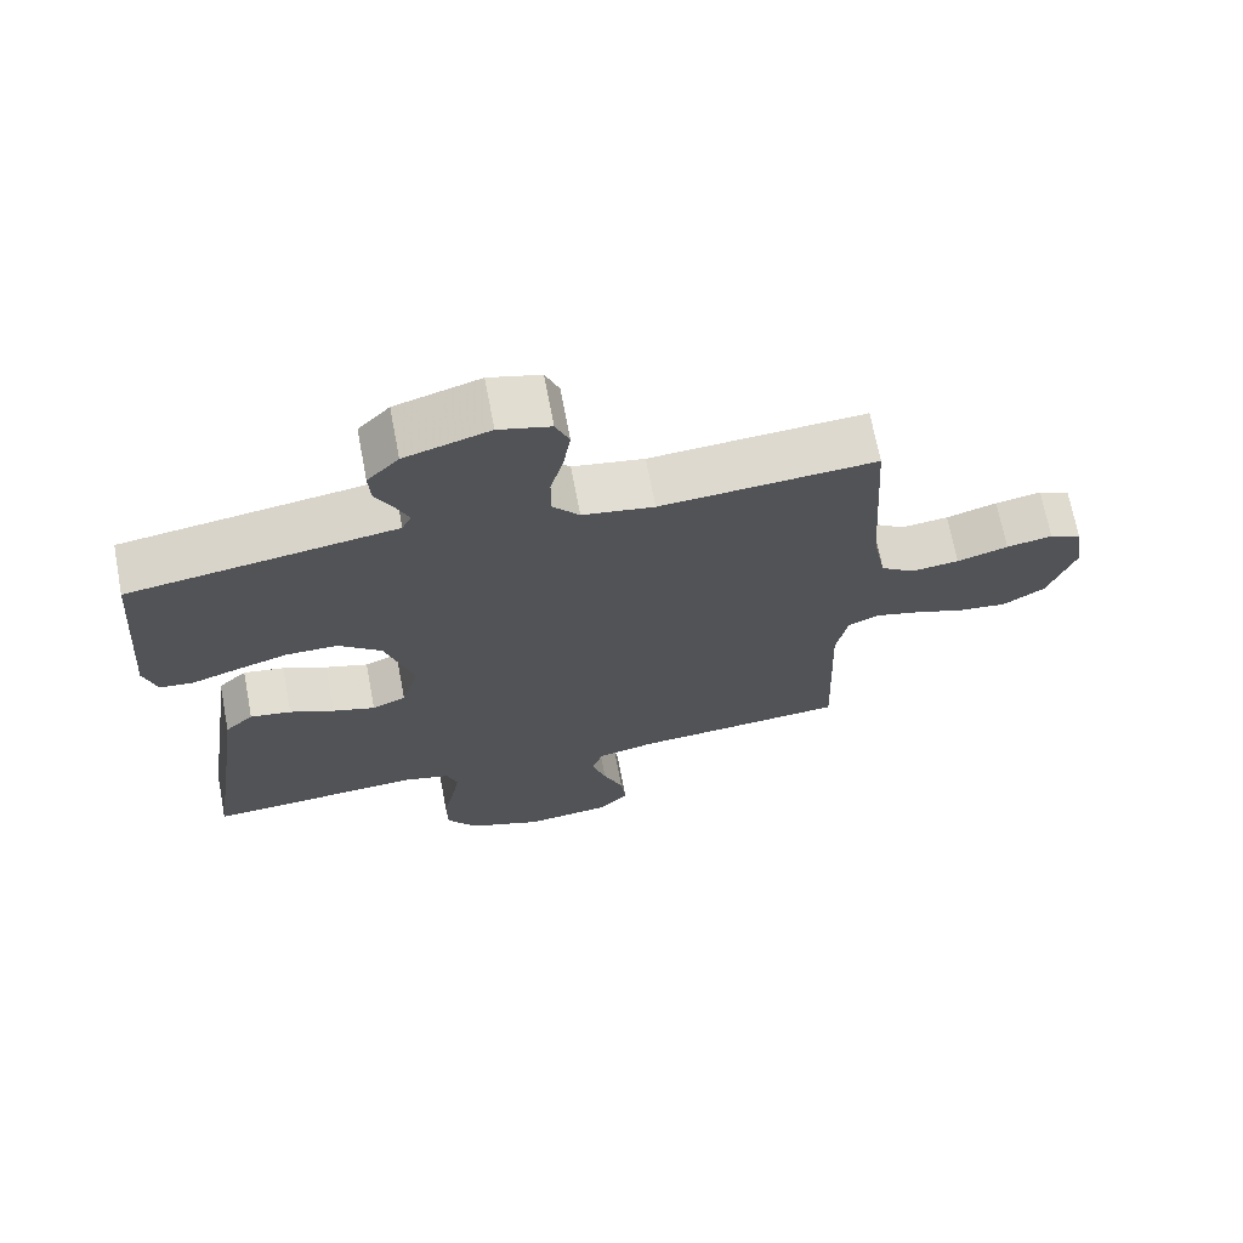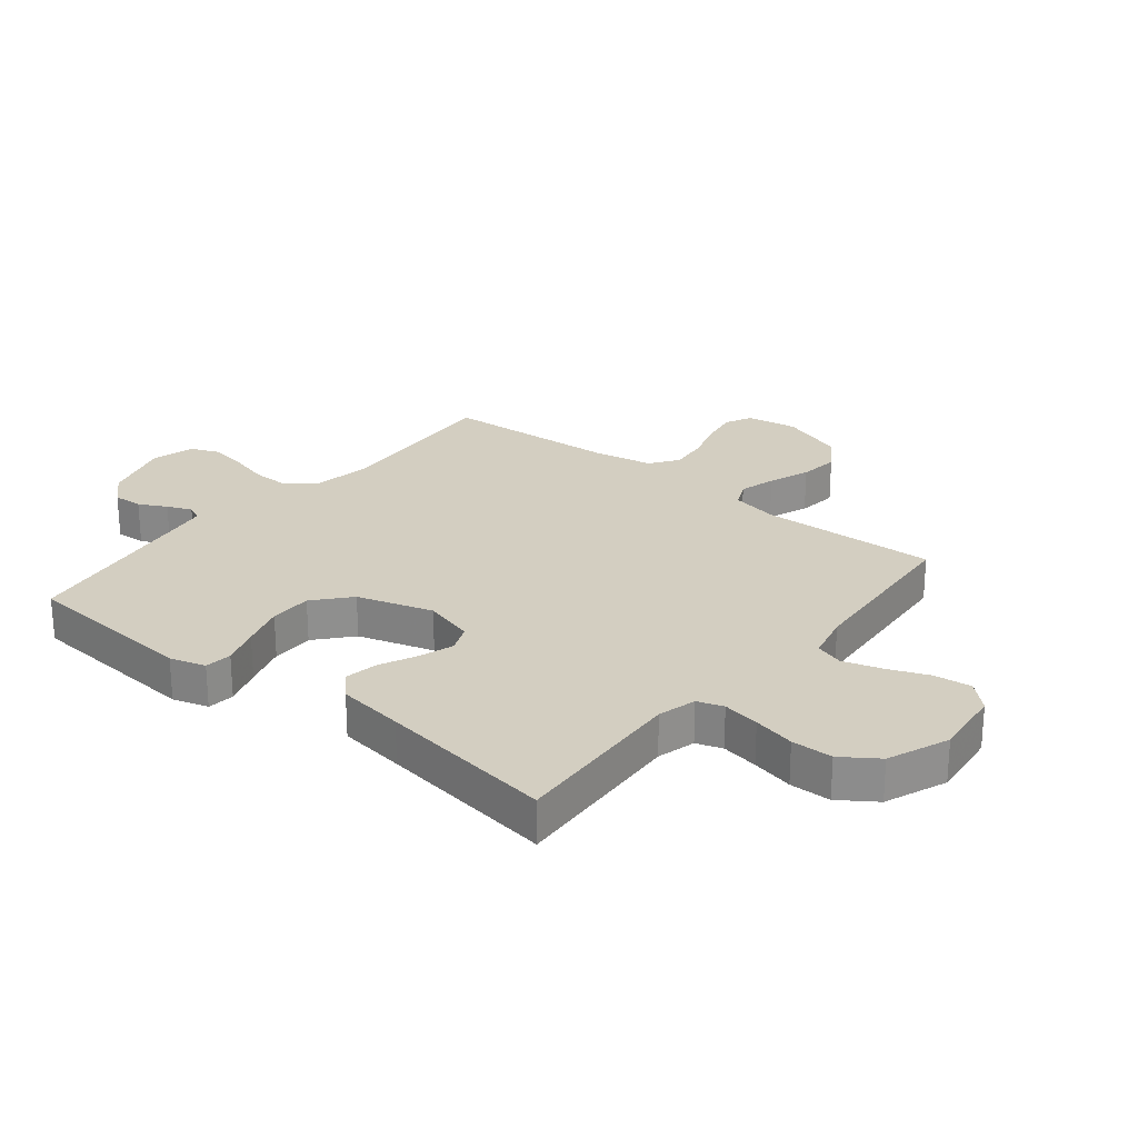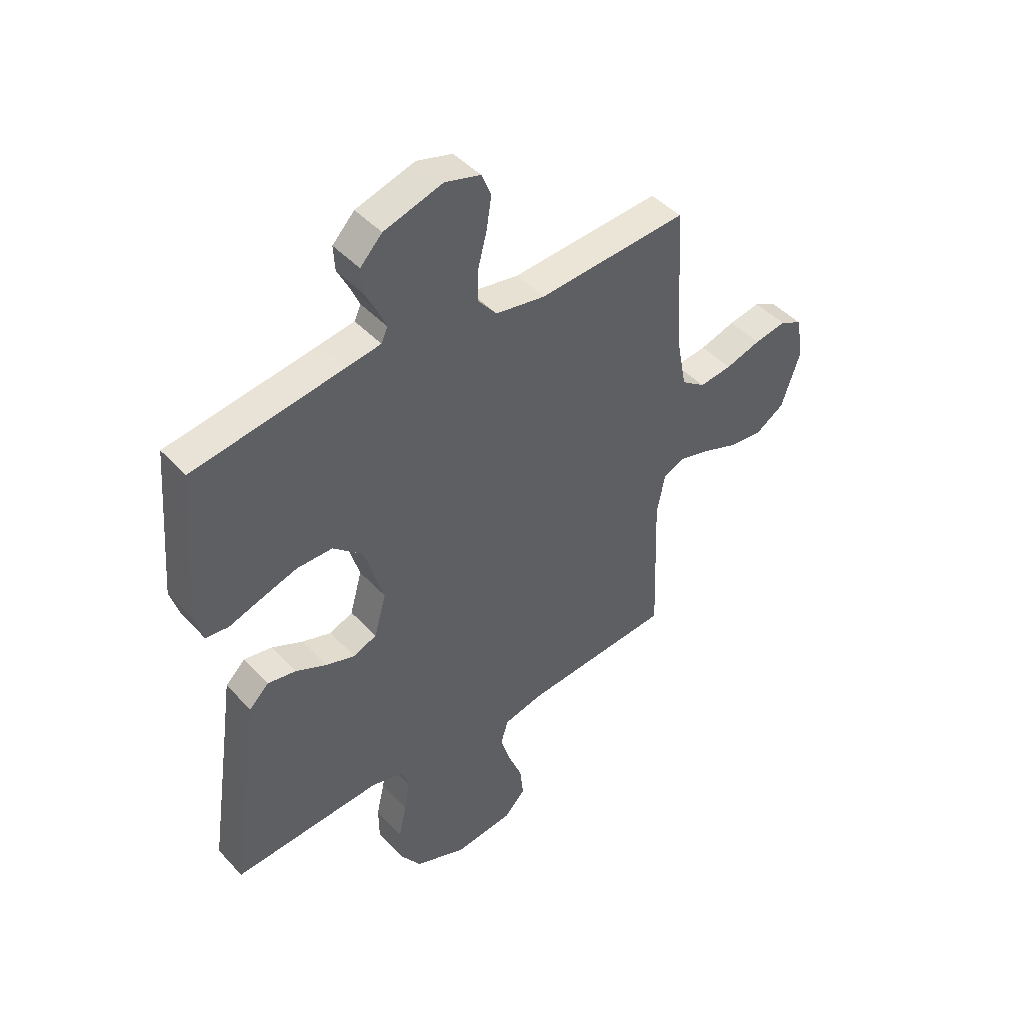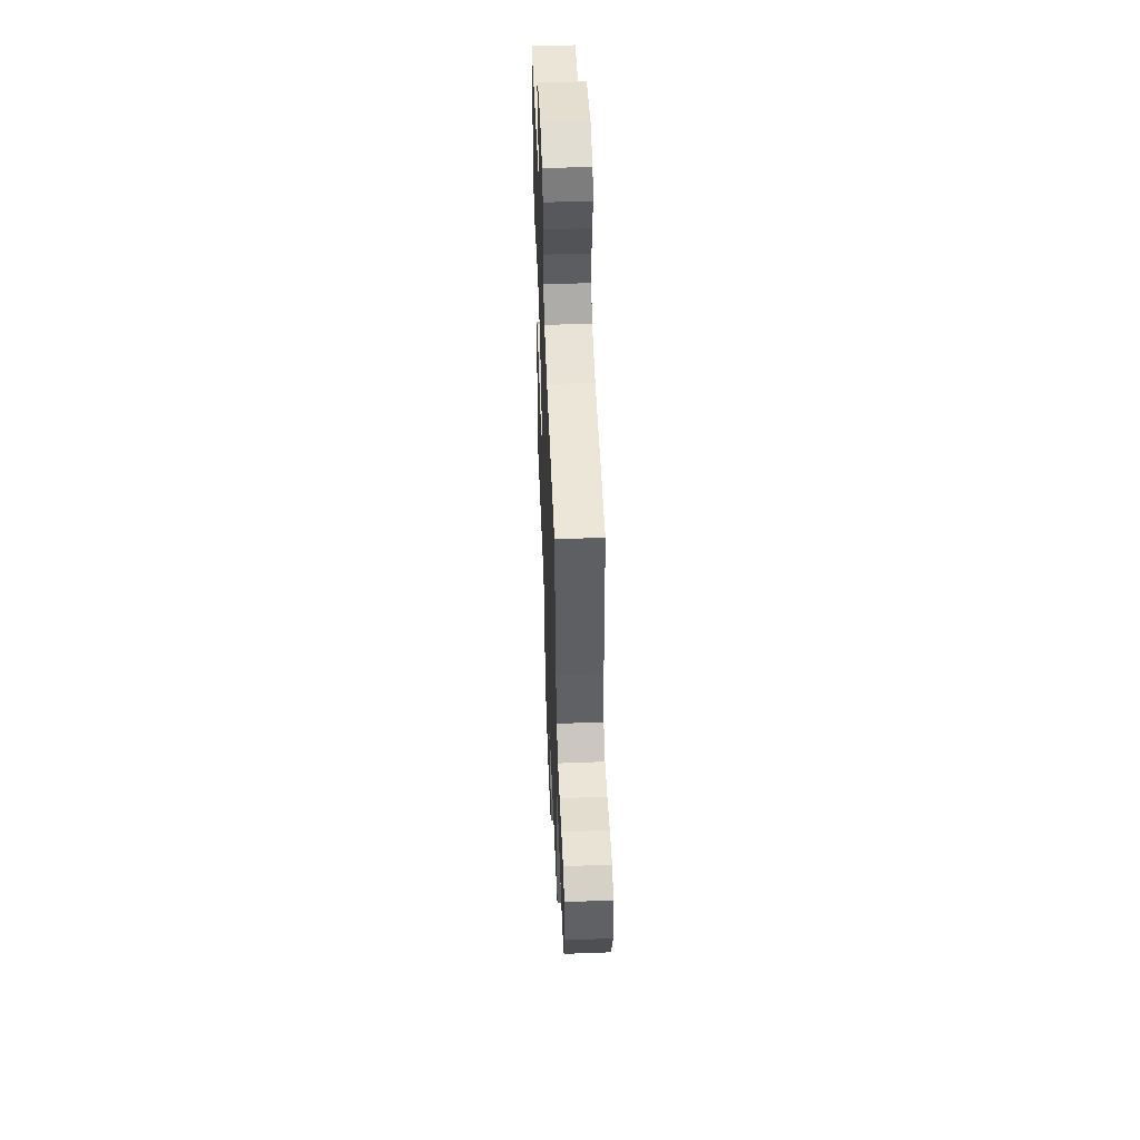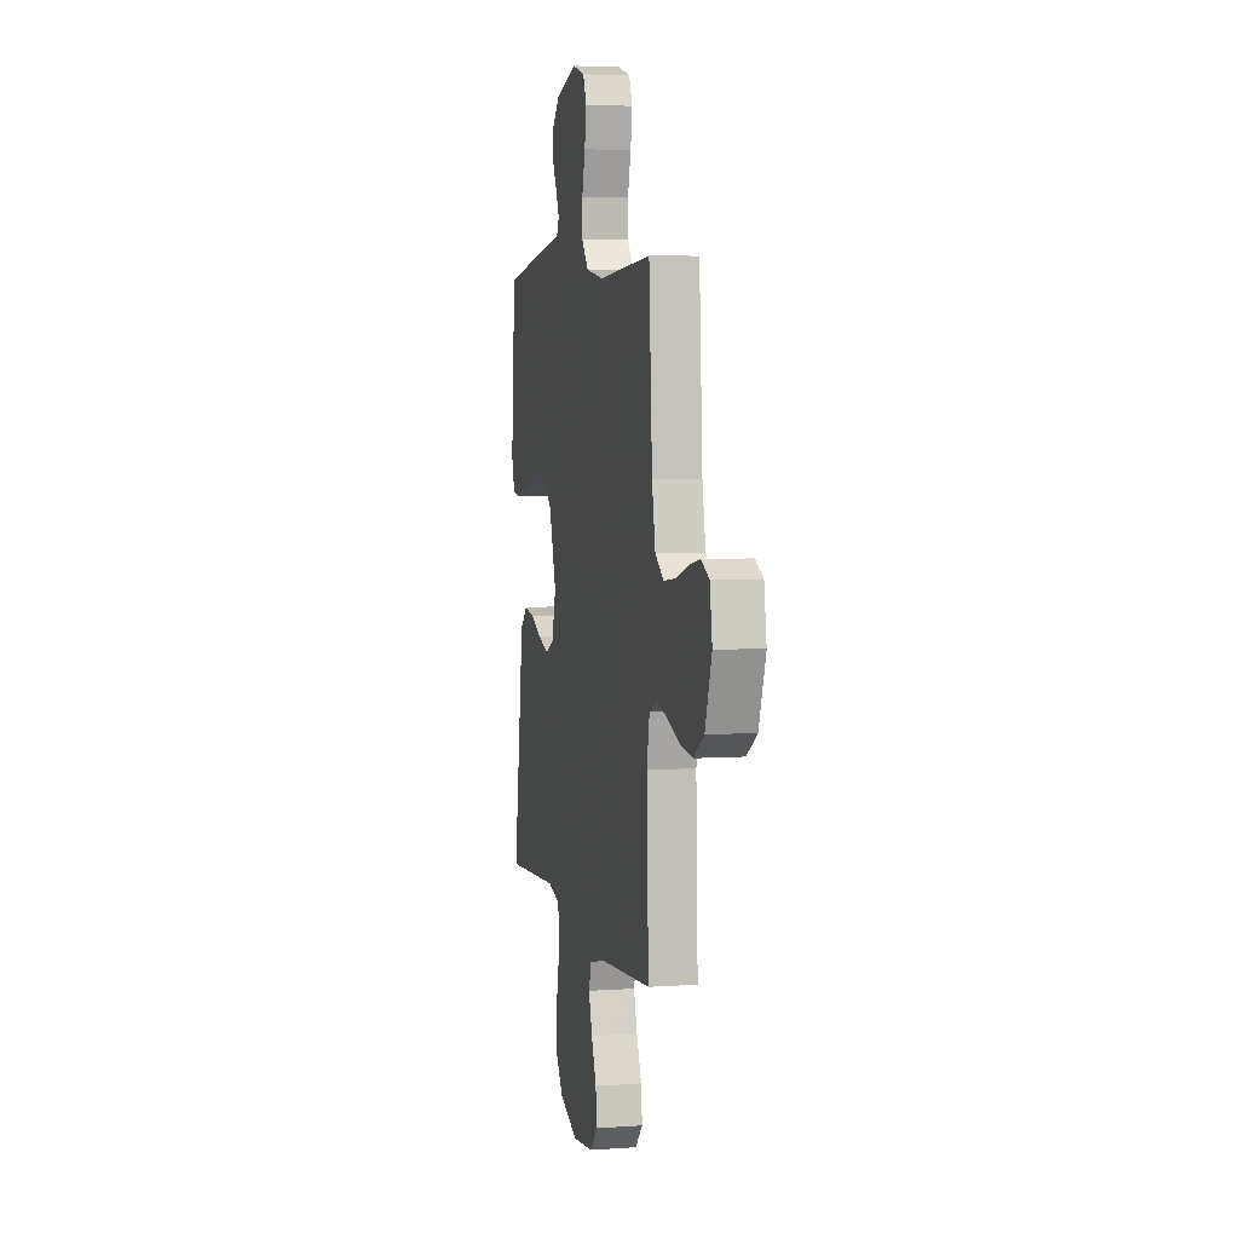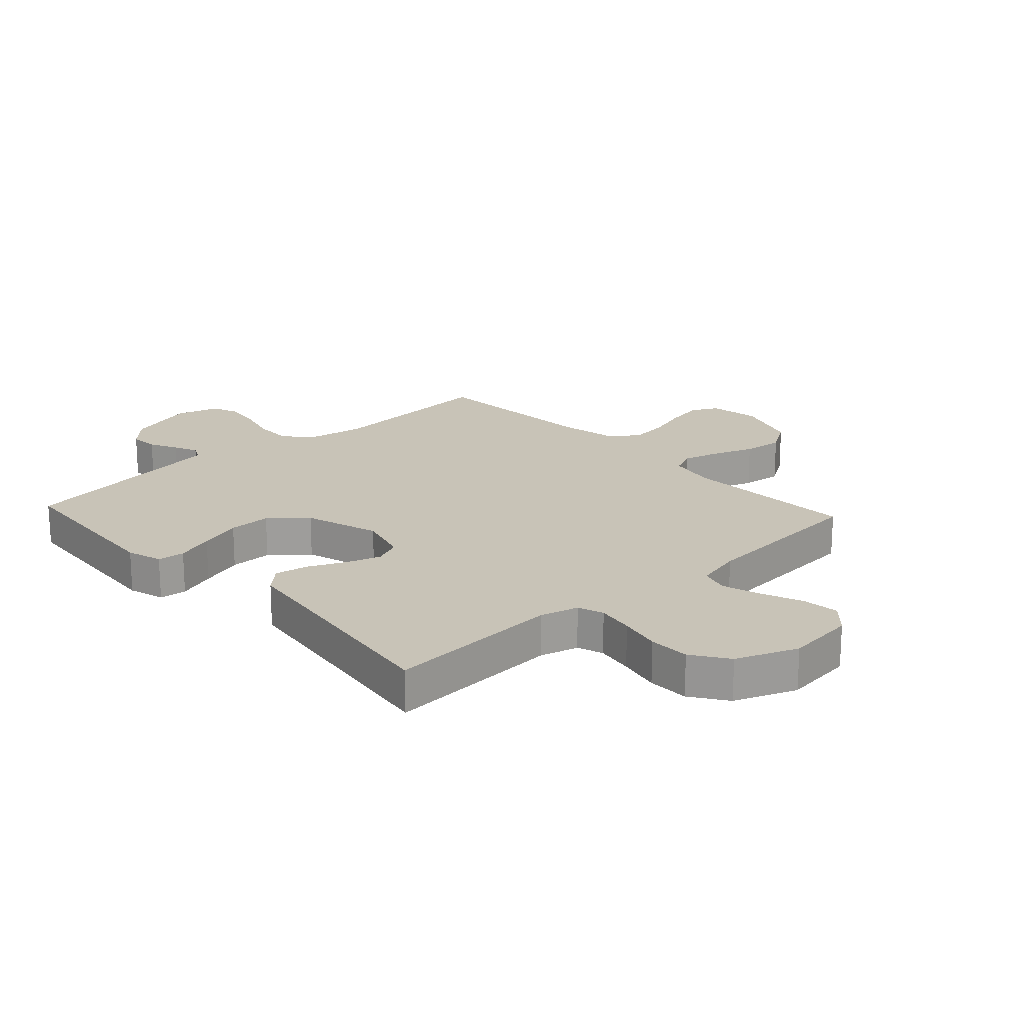
<metadata>
{"format":"obj","ext":"obj","renderer":"f3d","projection":"perspective","resolution":1024,"background":"white","views":[{"elev":69.5,"azim":169.2,"up":"+Z"},{"elev":25.1,"azim":129.0,"up":"+Y"},{"elev":44.8,"azim":140.6,"up":"+Z"},{"elev":53.0,"azim":-92.3,"up":"+Z"},{"elev":5.0,"azim":-102.6,"up":"+Z"},{"elev":19.8,"azim":137.3,"up":"+Y"}]}
</metadata>
<code>
v -0.5 0.07 0.5
v -0.2 0.07 0.479
v -0.1 0.07 0.496
v -0.062 0.07 0.542
v -0.063 0.07 0.605
v -0.081 0.07 0.674
v -0.091 0.07 0.738
v -0.072 0.07 0.785
v 0 0.07 0.805
v 0.118 0.07 0.769
v 0.162 0.07 0.723
v 0.159 0.07 0.673
v 0.135 0.07 0.626
v 0.117 0.07 0.585
v 0.13 0.07 0.557
v 0.2 0.07 0.546
v 0.5 0.07 0.5
v 0.524 0.07 0.2
v 0.506 0.07 0.14
v 0.46 0.07 0.135
v 0.395 0.07 0.157
v 0.322 0.07 0.18
v 0.25 0.07 0.18
v 0.19 0.07 0.128
v 0.151 0.07 0
v 0.175 0.07 -0.086
v 0.222 0.07 -0.106
v 0.281 0.07 -0.087
v 0.343 0.07 -0.058
v 0.4 0.07 -0.048
v 0.44 0.07 -0.086
v 0.456 0.07 -0.2
v 0.5 0.07 -0.5
v 0.2 0.07 -0.481
v 0.135 0.07 -0.498
v 0.12 0.07 -0.542
v 0.131 0.07 -0.605
v 0.147 0.07 -0.676
v 0.146 0.07 -0.746
v 0.104 0.07 -0.807
v 0 0.07 -0.848
v -0.119 0.07 -0.834
v -0.161 0.07 -0.789
v -0.154 0.07 -0.726
v -0.126 0.07 -0.656
v -0.106 0.07 -0.591
v -0.121 0.07 -0.543
v -0.2 0.07 -0.524
v -0.5 0.07 -0.5
v -0.489 0.07 -0.2
v -0.505 0.07 -0.118
v -0.549 0.07 -0.098
v -0.611 0.07 -0.115
v -0.681 0.07 -0.141
v -0.749 0.07 -0.149
v -0.808 0.07 -0.111
v -0.846 0.07 0
v -0.832 0.07 0.086
v -0.787 0.07 0.109
v -0.723 0.07 0.097
v -0.652 0.07 0.075
v -0.586 0.07 0.067
v -0.538 0.07 0.101
v -0.519 0.07 0.2
v -0.5 0 0.5
v -0.2 0 0.479
v -0.1 0 0.496
v -0.062 0 0.542
v -0.063 0 0.605
v -0.081 0 0.674
v -0.091 0 0.738
v -0.072 0 0.785
v 0 0 0.805
v 0.118 0 0.769
v 0.162 0 0.723
v 0.159 0 0.673
v 0.135 0 0.626
v 0.117 0 0.585
v 0.13 0 0.557
v 0.2 0 0.546
v 0.5 0 0.5
v 0.524 0 0.2
v 0.506 0 0.14
v 0.46 0 0.135
v 0.395 0 0.157
v 0.322 0 0.18
v 0.25 0 0.18
v 0.19 0 0.128
v 0.151 0 0
v 0.175 0 -0.086
v 0.222 0 -0.106
v 0.281 0 -0.087
v 0.343 0 -0.058
v 0.4 0 -0.048
v 0.44 0 -0.086
v 0.456 0 -0.2
v 0.5 0 -0.5
v 0.2 0 -0.481
v 0.135 0 -0.498
v 0.12 0 -0.542
v 0.131 0 -0.605
v 0.147 0 -0.676
v 0.146 0 -0.746
v 0.104 0 -0.807
v 0 0 -0.848
v -0.119 0 -0.834
v -0.161 0 -0.789
v -0.154 0 -0.726
v -0.126 0 -0.656
v -0.106 0 -0.591
v -0.121 0 -0.543
v -0.2 0 -0.524
v -0.5 0 -0.5
v -0.489 0 -0.2
v -0.505 0 -0.118
v -0.549 0 -0.098
v -0.611 0 -0.115
v -0.681 0 -0.141
v -0.749 0 -0.149
v -0.808 0 -0.111
v -0.846 0 0
v -0.832 0 0.086
v -0.787 0 0.109
v -0.723 0 0.097
v -0.652 0 0.075
v -0.586 0 0.067
v -0.538 0 0.101
v -0.519 0 0.2
f 59 60 61
f 58 59 61
f 57 58 61
f 56 57 61
f 55 56 61
f 54 55 61
f 53 54 61
f 52 53 61 62
f 51 52 62 63
f 48 49 50
f 51 63 64
f 50 51 64
f 48 50 64
f 47 48 64
f 43 44 45
f 42 43 45
f 41 42 45
f 40 41 45
f 39 40 45
f 38 39 45
f 37 38 45
f 36 37 45 46
f 35 36 46 47
f 32 33 34
f 34 35 47
f 32 34 47
f 31 32 47
f 30 31 47
f 29 30 47
f 28 29 47
f 19 20 21
f 18 19 21
f 17 18 21
f 16 17 21
f 15 16 21 22
f 11 12 13
f 10 11 13
f 9 10 13
f 8 9 13
f 7 8 13
f 6 7 13
f 5 6 13
f 4 5 13 14
f 3 4 14 15
f 47 64 1 2
f 27 28 47
f 26 27 47
f 47 2 3
f 26 47 3
f 25 26 3
f 24 25 3 15
f 23 24 15
f 15 22 23
f 125 124 123
f 125 123 122
f 125 122 121
f 125 121 120
f 125 120 119
f 125 119 118
f 125 118 117
f 126 125 117 116
f 127 126 116 115
f 114 113 112
f 128 127 115
f 128 115 114
f 128 114 112
f 128 112 111
f 109 108 107
f 109 107 106
f 109 106 105
f 109 105 104
f 109 104 103
f 109 103 102
f 109 102 101
f 110 109 101 100
f 111 110 100 99
f 98 97 96
f 111 99 98
f 111 98 96
f 111 96 95
f 111 95 94
f 111 94 93
f 111 93 92
f 85 84 83
f 85 83 82
f 85 82 81
f 85 81 80
f 86 85 80 79
f 77 76 75
f 77 75 74
f 77 74 73
f 77 73 72
f 77 72 71
f 77 71 70
f 77 70 69
f 78 77 69 68
f 79 78 68 67
f 66 65 128 111
f 111 92 91
f 111 91 90
f 67 66 111
f 67 111 90
f 67 90 89
f 79 67 89 88
f 79 88 87
f 87 86 79
f 1 65 66 2
f 2 66 67 3
f 3 67 68 4
f 4 68 69 5
f 5 69 70 6
f 6 70 71 7
f 7 71 72 8
f 8 72 73 9
f 9 73 74 10
f 10 74 75 11
f 11 75 76 12
f 12 76 77 13
f 13 77 78 14
f 14 78 79 15
f 15 79 80 16
f 16 80 81 17
f 17 81 82 18
f 18 82 83 19
f 19 83 84 20
f 20 84 85 21
f 21 85 86 22
f 22 86 87 23
f 23 87 88 24
f 24 88 89 25
f 25 89 90 26
f 26 90 91 27
f 27 91 92 28
f 28 92 93 29
f 29 93 94 30
f 30 94 95 31
f 31 95 96 32
f 32 96 97 33
f 33 97 98 34
f 34 98 99 35
f 35 99 100 36
f 36 100 101 37
f 37 101 102 38
f 38 102 103 39
f 39 103 104 40
f 40 104 105 41
f 41 105 106 42
f 42 106 107 43
f 43 107 108 44
f 44 108 109 45
f 45 109 110 46
f 46 110 111 47
f 47 111 112 48
f 48 112 113 49
f 49 113 114 50
f 50 114 115 51
f 51 115 116 52
f 52 116 117 53
f 53 117 118 54
f 54 118 119 55
f 55 119 120 56
f 56 120 121 57
f 57 121 122 58
f 58 122 123 59
f 59 123 124 60
f 60 124 125 61
f 61 125 126 62
f 62 126 127 63
f 63 127 128 64
f 64 128 65 1

</code>
